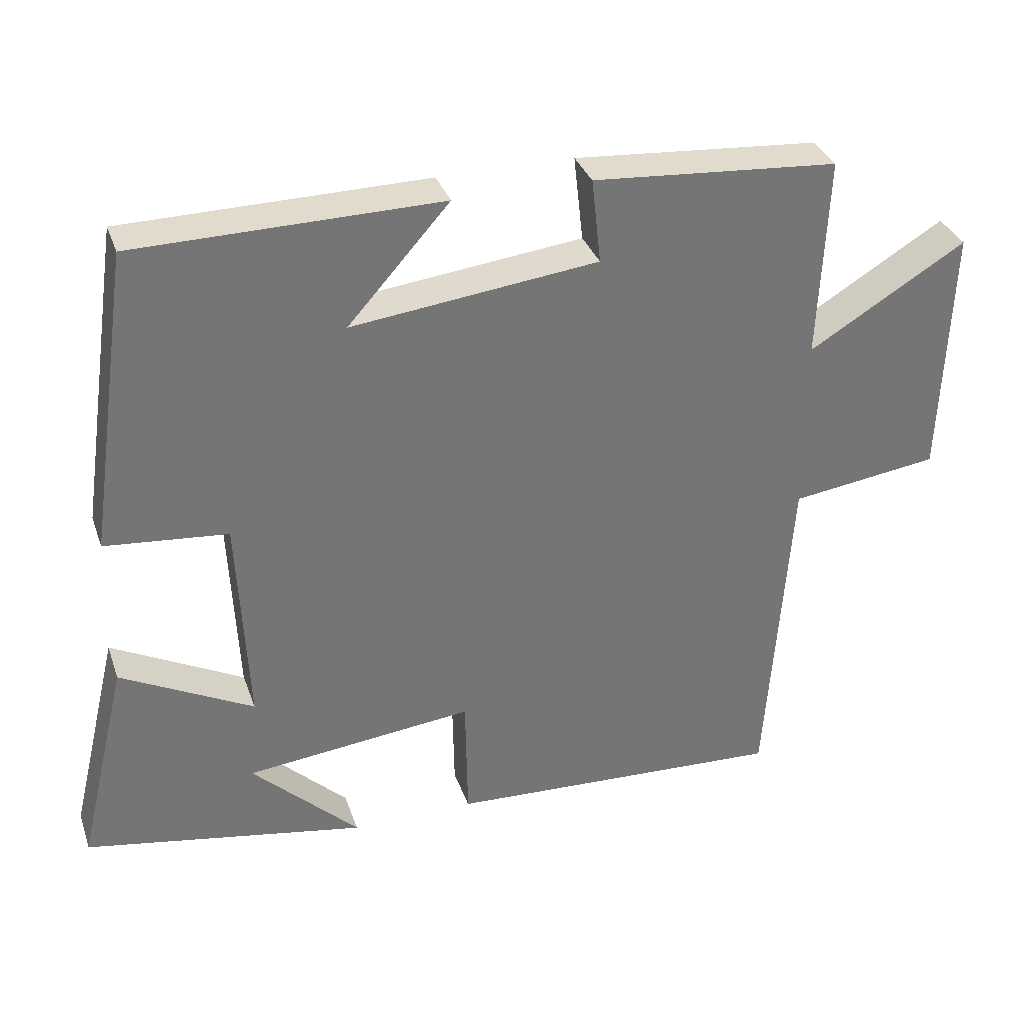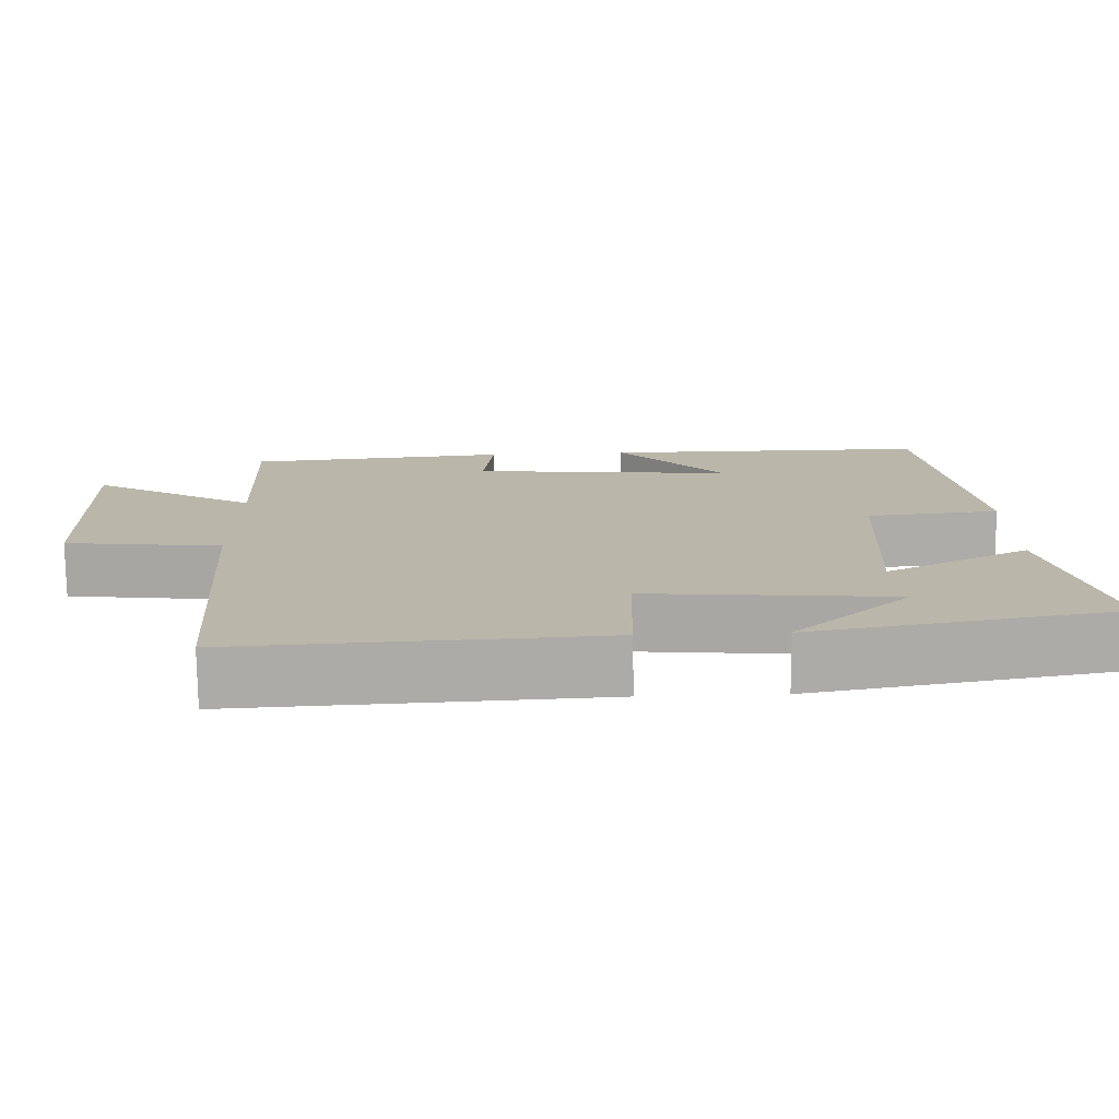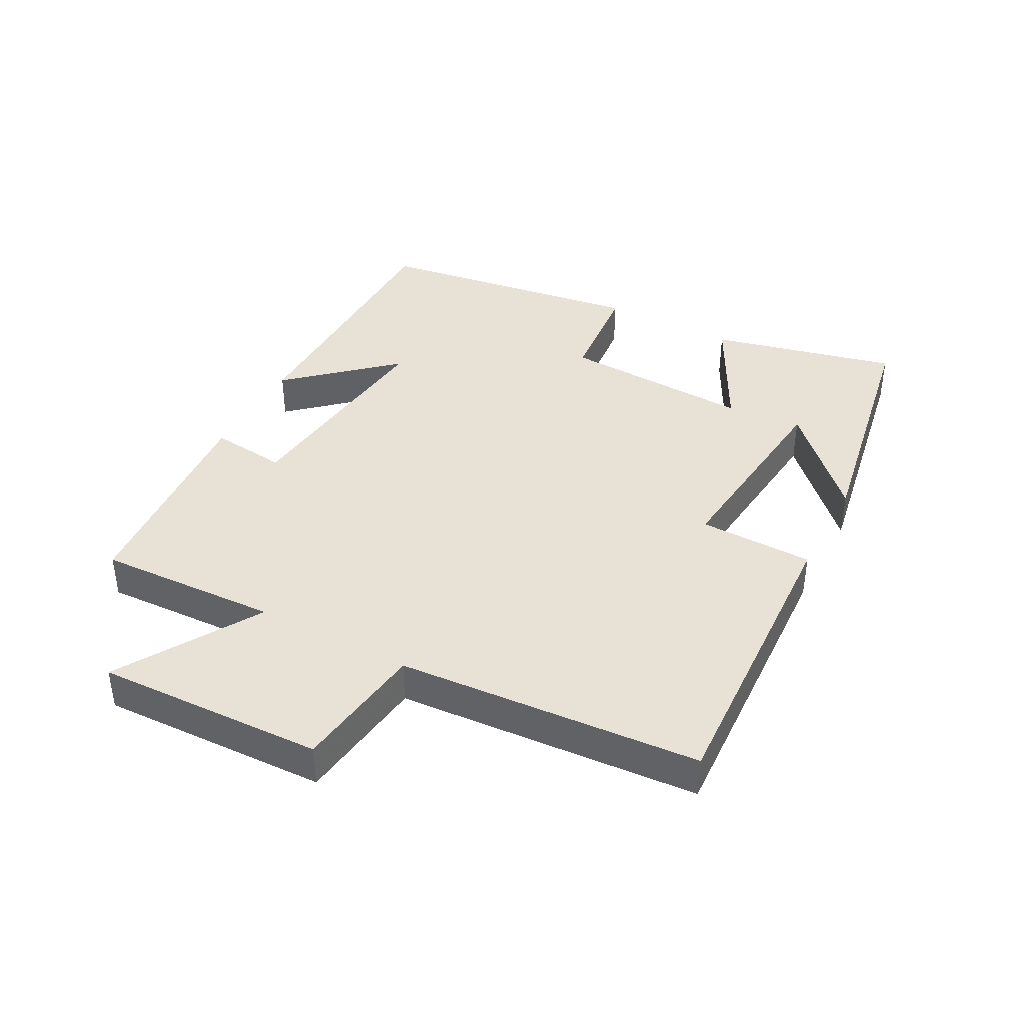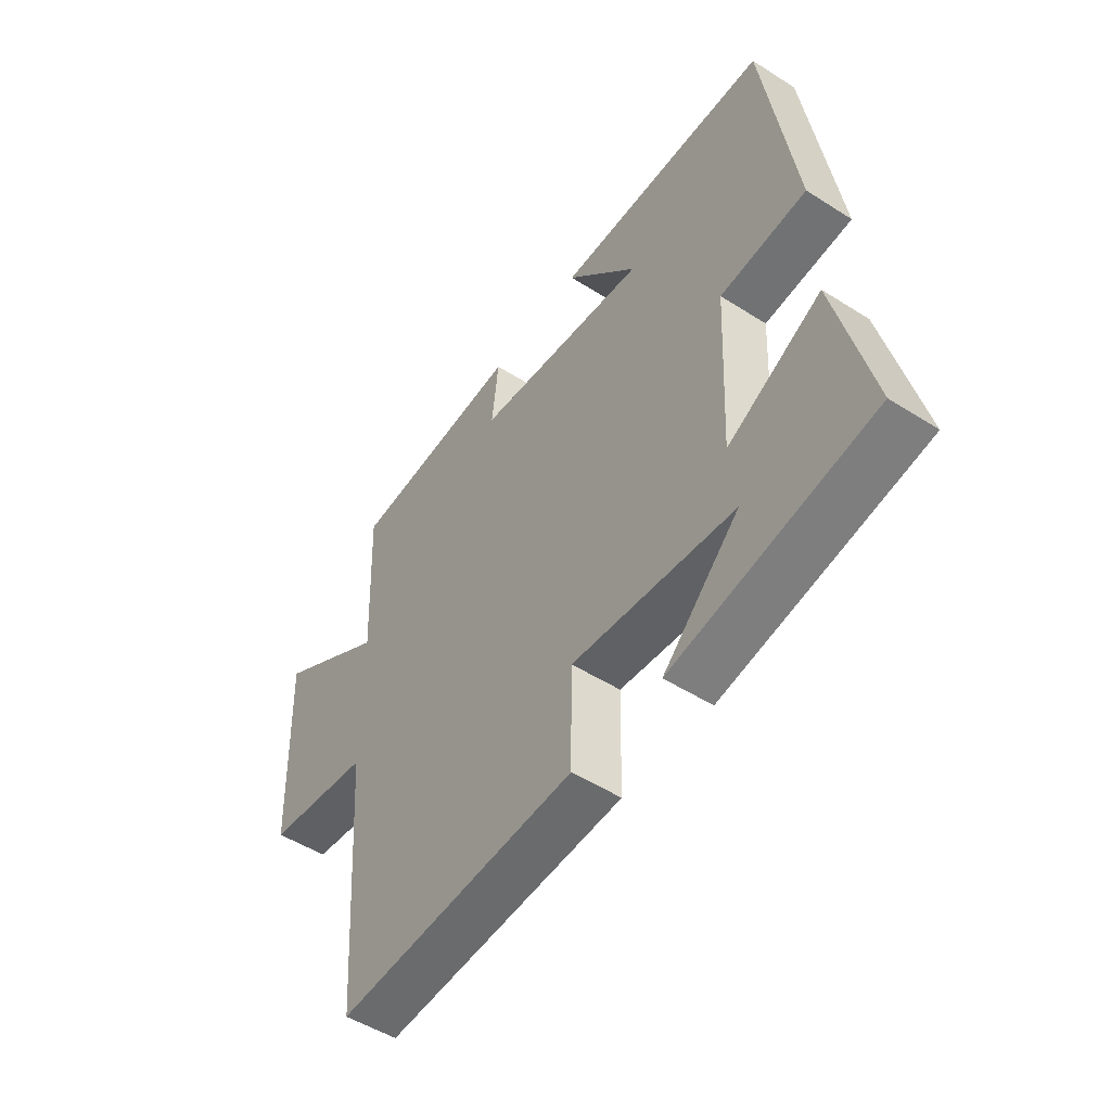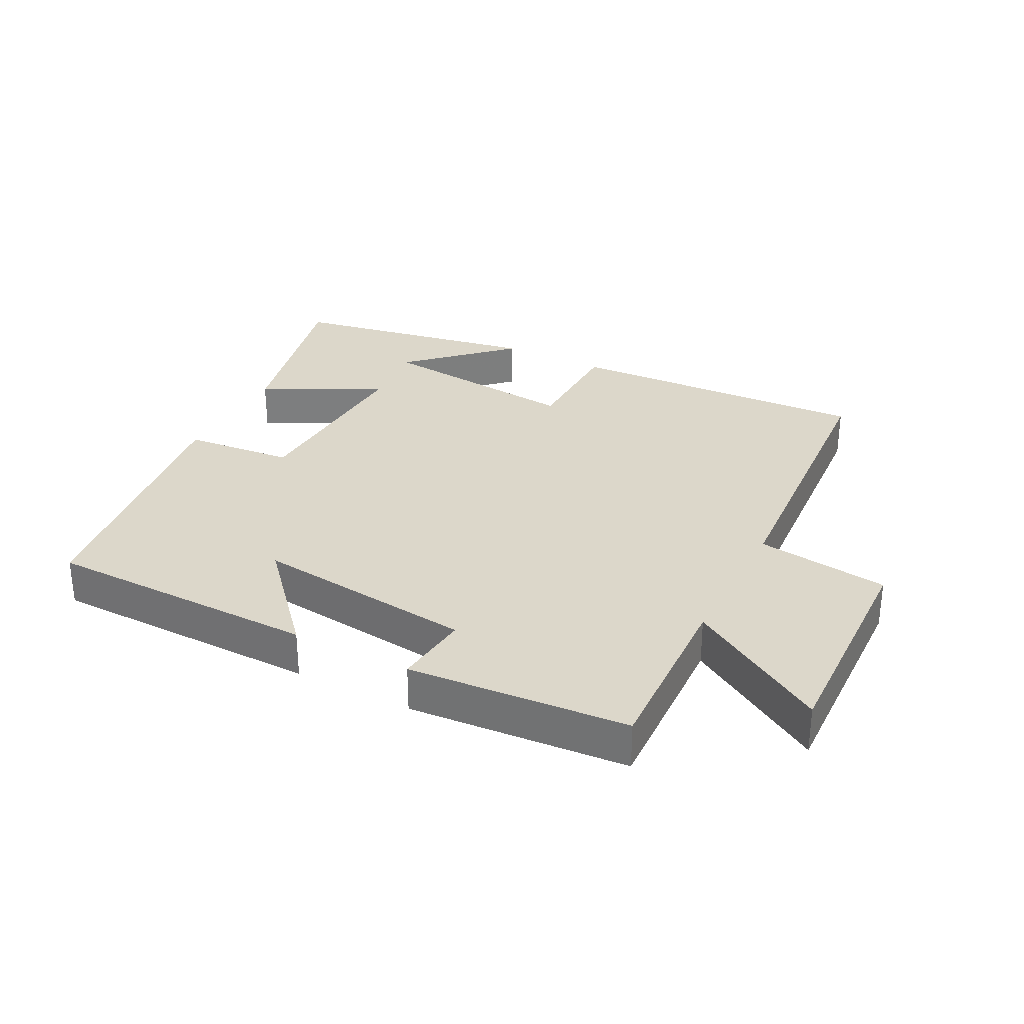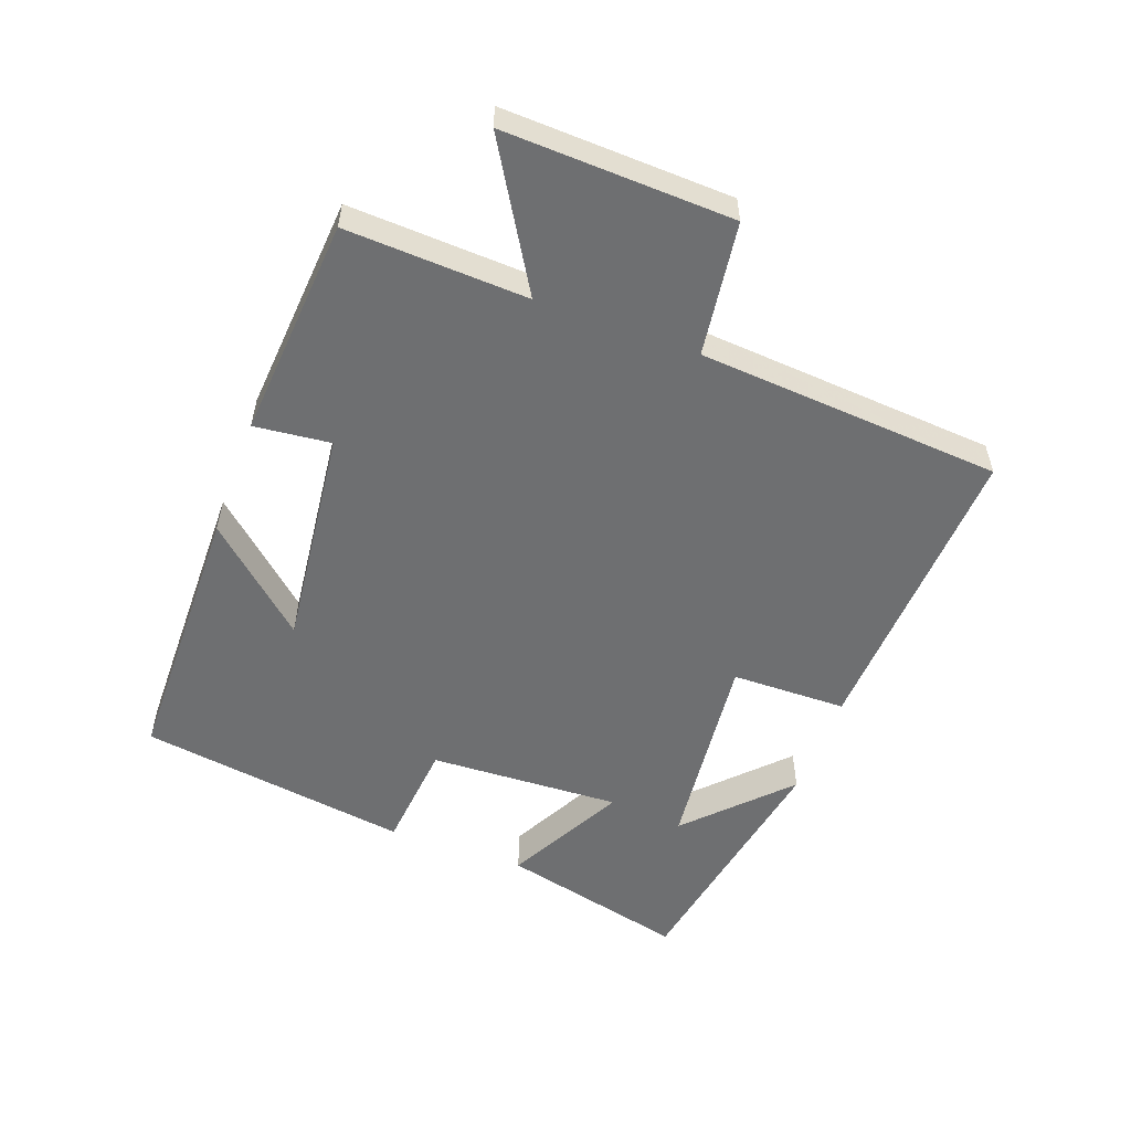
<metadata>
{"format":"obj","ext":"obj","renderer":"f3d","projection":"perspective","resolution":1024,"background":"white","views":[{"elev":33.8,"azim":-17.9,"up":"+Z"},{"elev":-76.1,"azim":-179.1,"up":"+Z"},{"elev":40.3,"azim":118.0,"up":"+Y"},{"elev":-50.8,"azim":-124.8,"up":"+Z"},{"elev":30.7,"azim":27.4,"up":"+Y"},{"elev":-54.5,"azim":69.7,"up":"+Y"}]}
</metadata>
<code>
v 0.512 0.07 0.474
v 0.5 0.07 0.194
v 0.718 0.07 0.326
v 0.706 0.07 -0.026
v 0.5 0.07 -0.054
v 0.467 0.07 -0.523
v -0.006 0.07 -0.5
v -0.009 0.07 -0.322
v -0.327 0.07 -0.356
v -0.178 0.07 -0.5
v -0.569 0.07 -0.43
v -0.5 0.07 -0.141
v -0.316 0.07 -0.237
v -0.33 0.07 0.059
v -0.5 0.07 0.075
v -0.439 0.07 0.495
v -0.017 0.07 0.5
v -0.158 0.07 0.342
v 0.184 0.07 0.382
v 0.171 0.07 0.5
v 0.512 0 0.474
v 0.5 0 0.194
v 0.718 0 0.326
v 0.706 0 -0.026
v 0.5 0 -0.054
v 0.467 0 -0.523
v -0.006 0 -0.5
v -0.009 0 -0.322
v -0.327 0 -0.356
v -0.178 0 -0.5
v -0.569 0 -0.43
v -0.5 0 -0.141
v -0.316 0 -0.237
v -0.33 0 0.059
v -0.5 0 0.075
v -0.439 0 0.495
v -0.017 0 0.5
v -0.158 0 0.342
v 0.184 0 0.382
v 0.171 0 0.5
f 19 20 1 2
f 18 19 2
f 15 16 17 18
f 14 15 18 2
f 13 14 2
f 11 12 13
f 11 13 2
f 9 10 11
f 9 11 2
f 8 9 2 3
f 5 6 7 8
f 5 8 3
f 3 4 5
f 22 21 40 39
f 22 39 38
f 38 37 36 35
f 22 38 35 34
f 22 34 33
f 33 32 31
f 22 33 31
f 31 30 29
f 22 31 29
f 23 22 29 28
f 28 27 26 25
f 23 28 25
f 25 24 23
f 1 21 22 2
f 2 22 23 3
f 3 23 24 4
f 4 24 25 5
f 5 25 26 6
f 6 26 27 7
f 7 27 28 8
f 8 28 29 9
f 9 29 30 10
f 10 30 31 11
f 11 31 32 12
f 12 32 33 13
f 13 33 34 14
f 14 34 35 15
f 15 35 36 16
f 16 36 37 17
f 17 37 38 18
f 18 38 39 19
f 19 39 40 20
f 20 40 21 1

</code>
